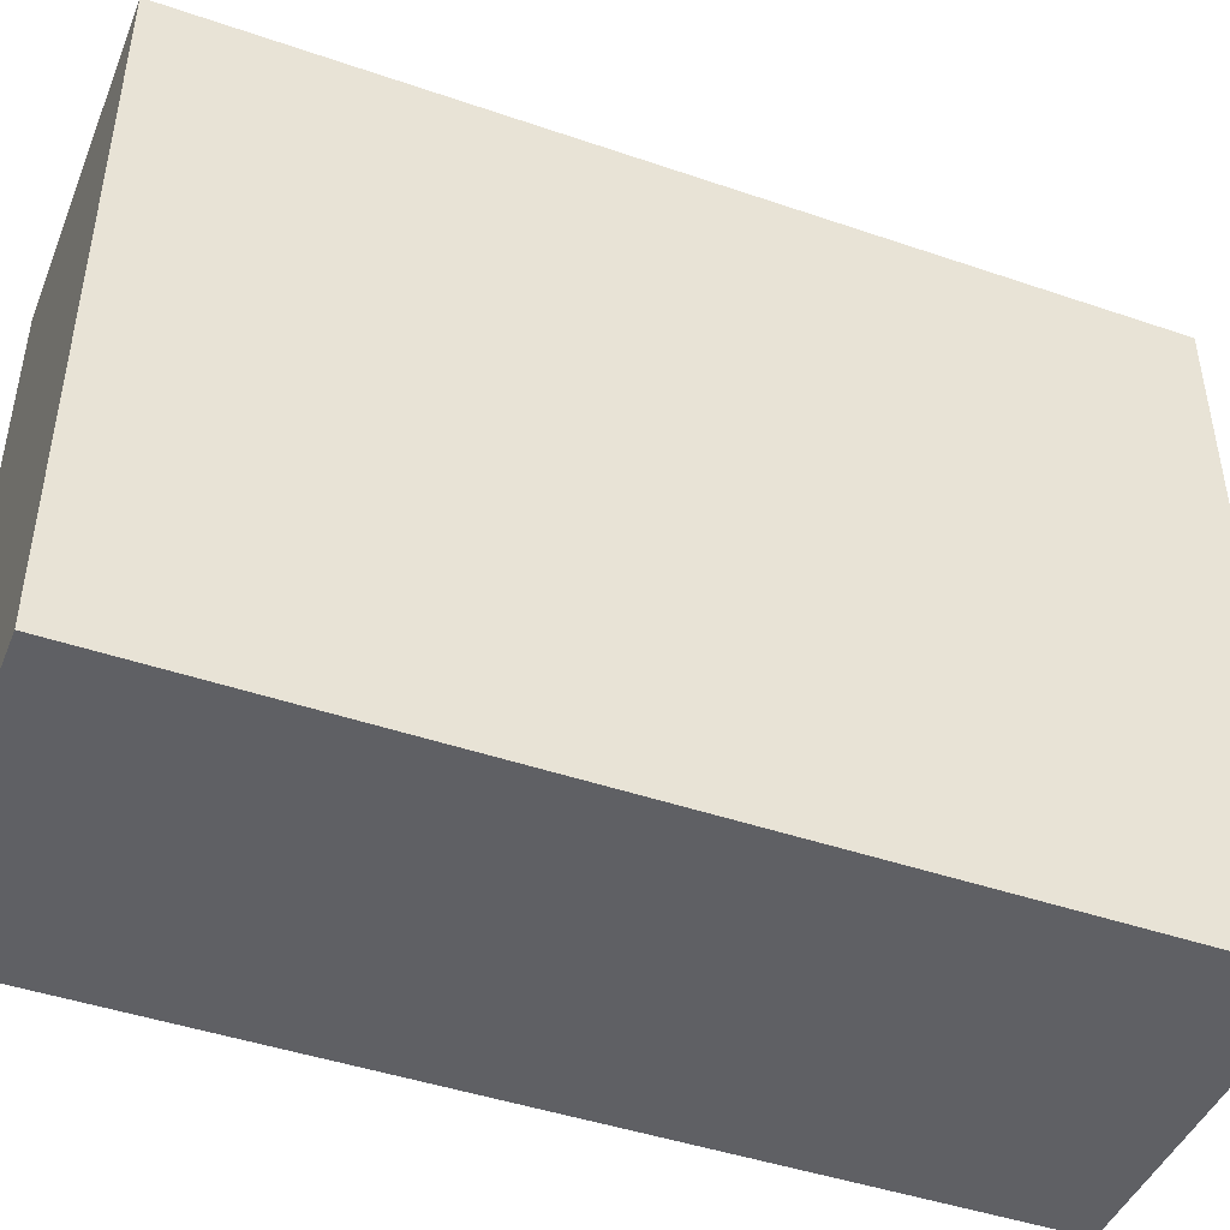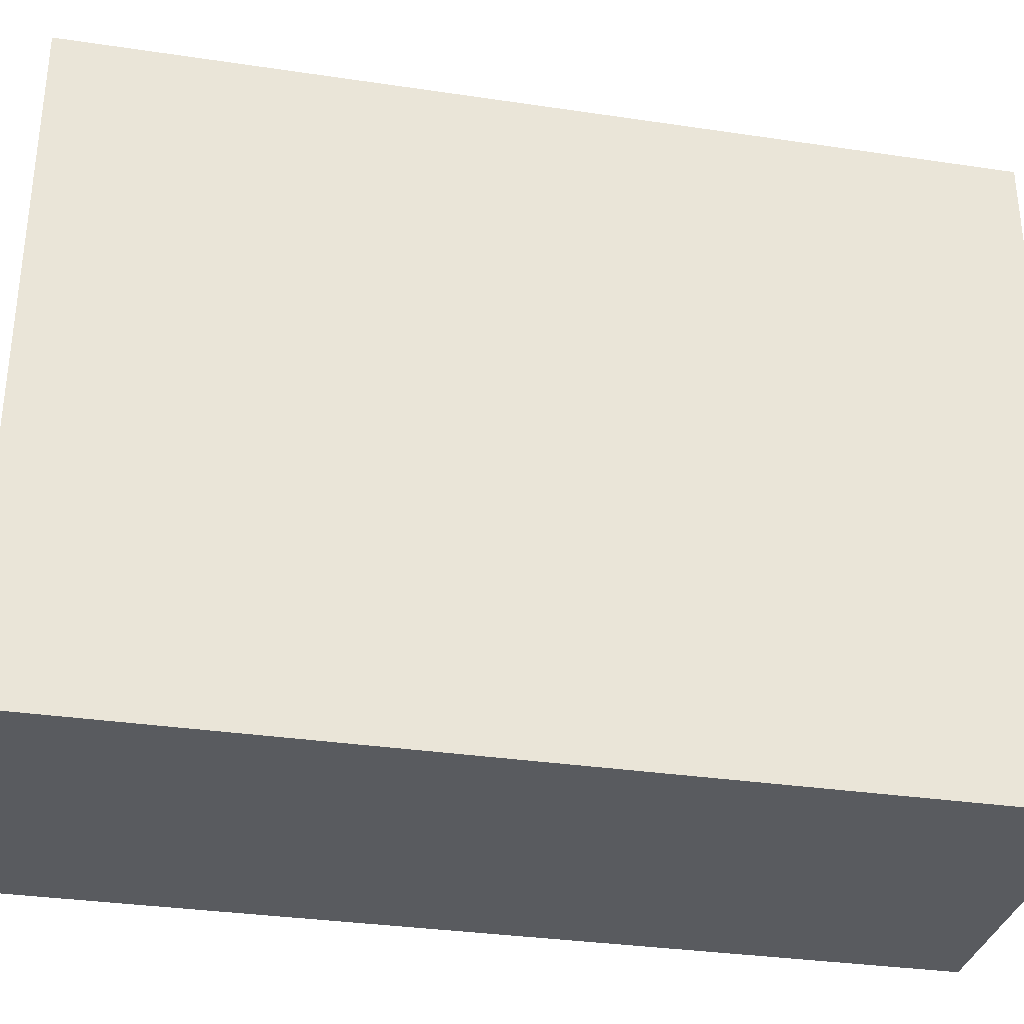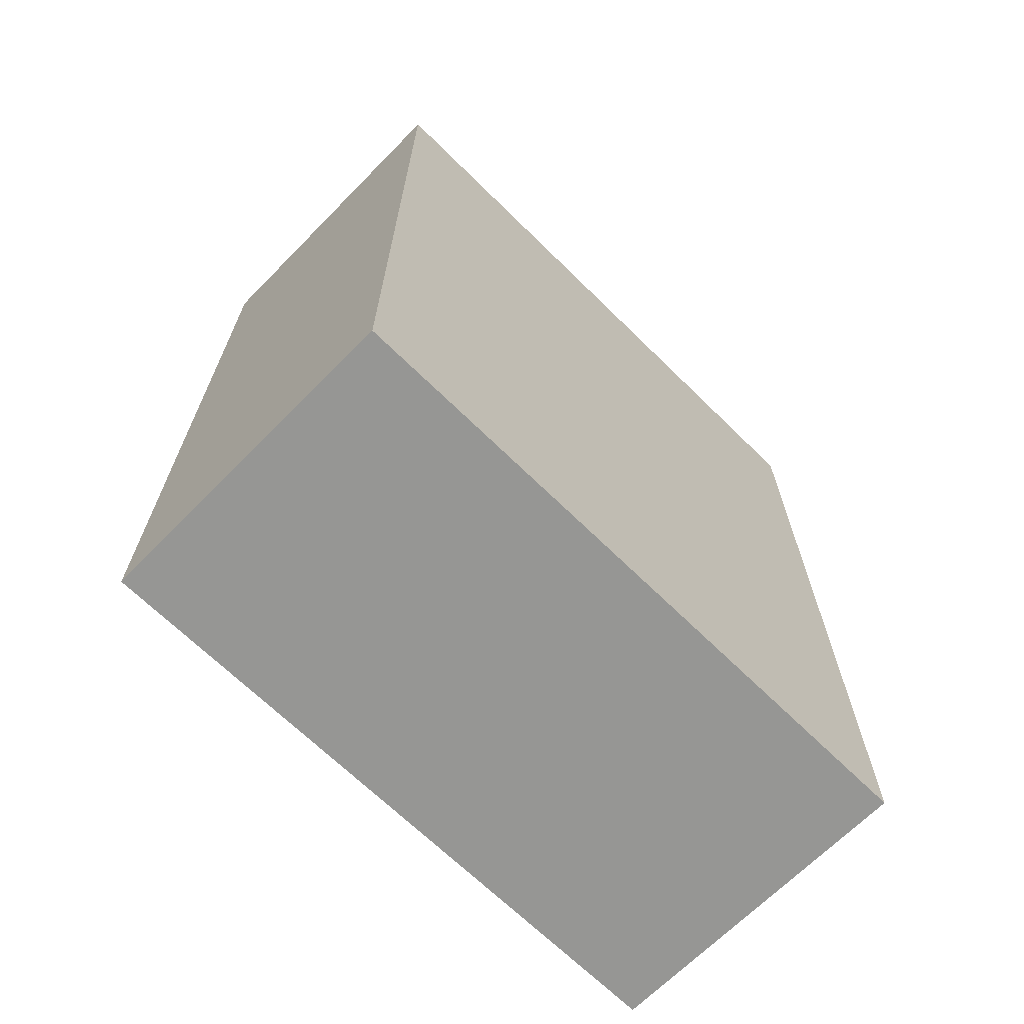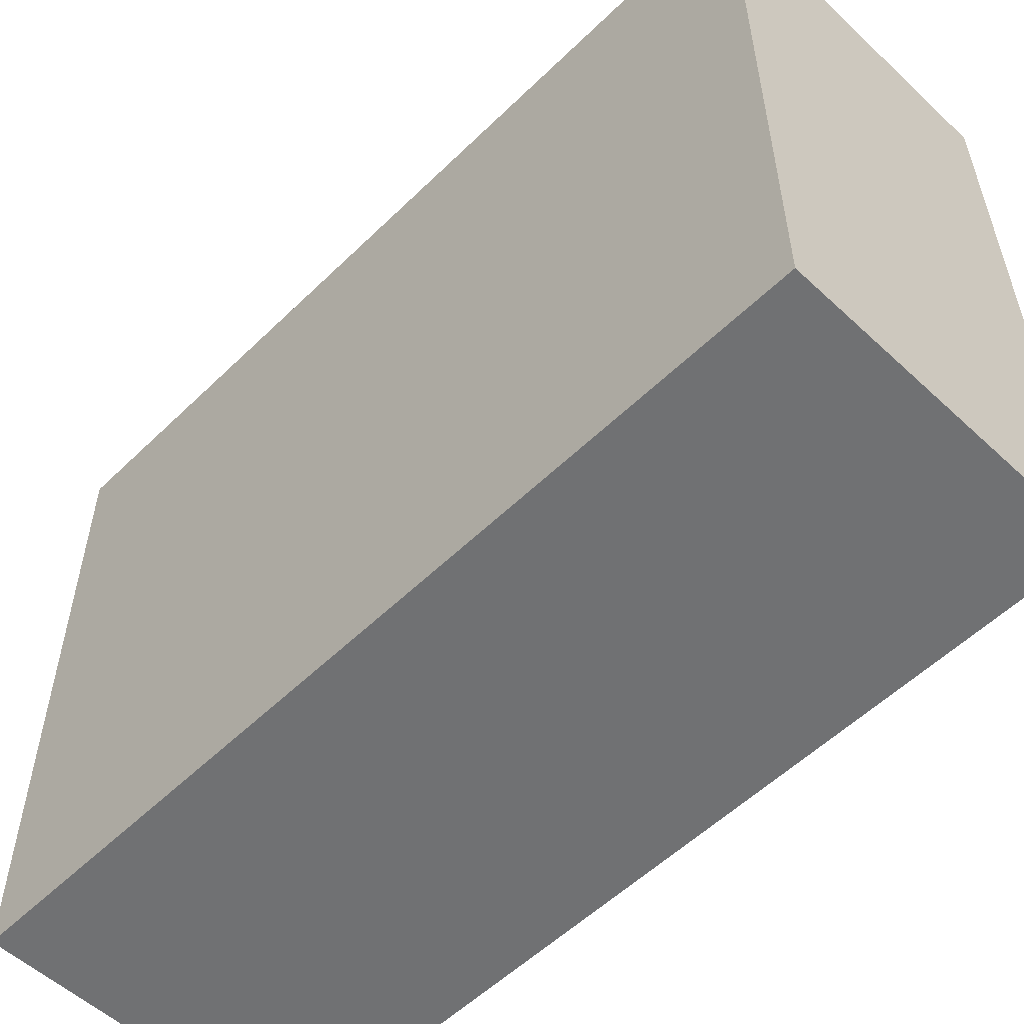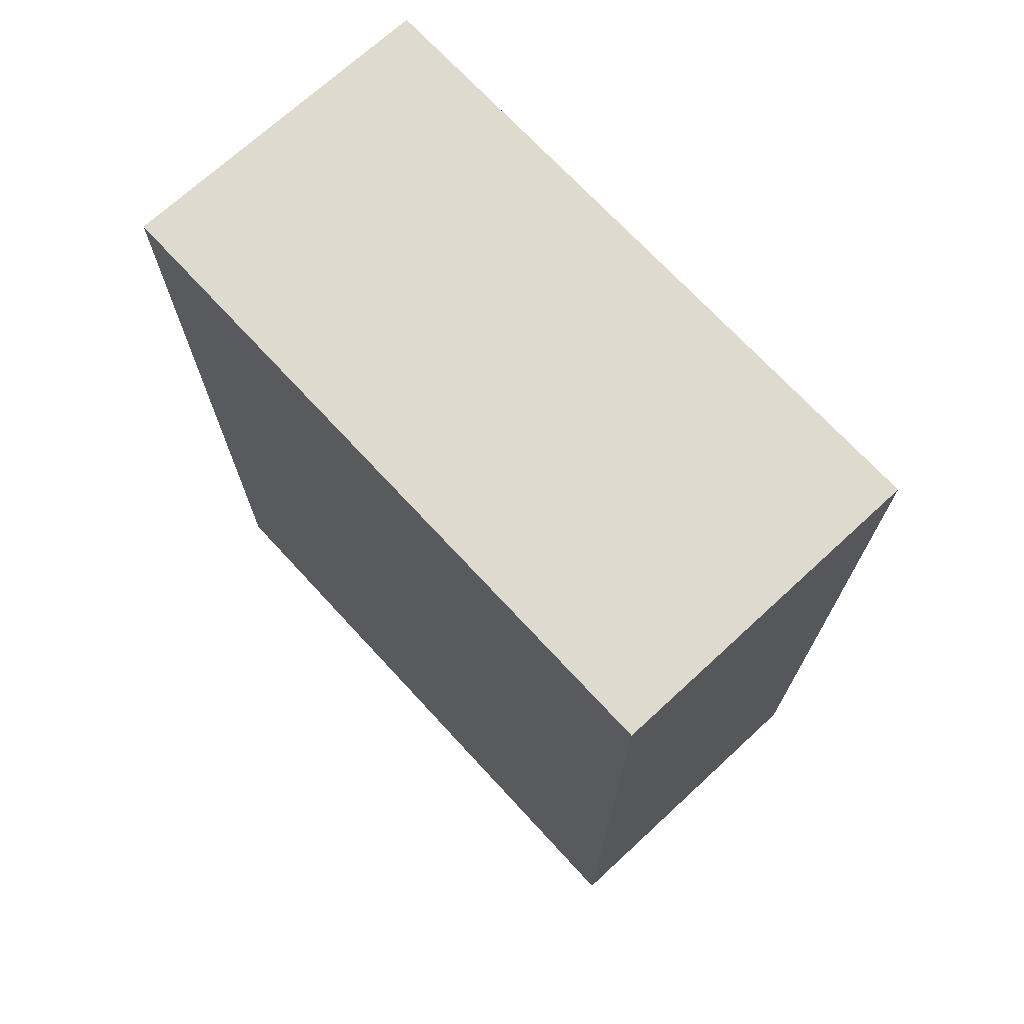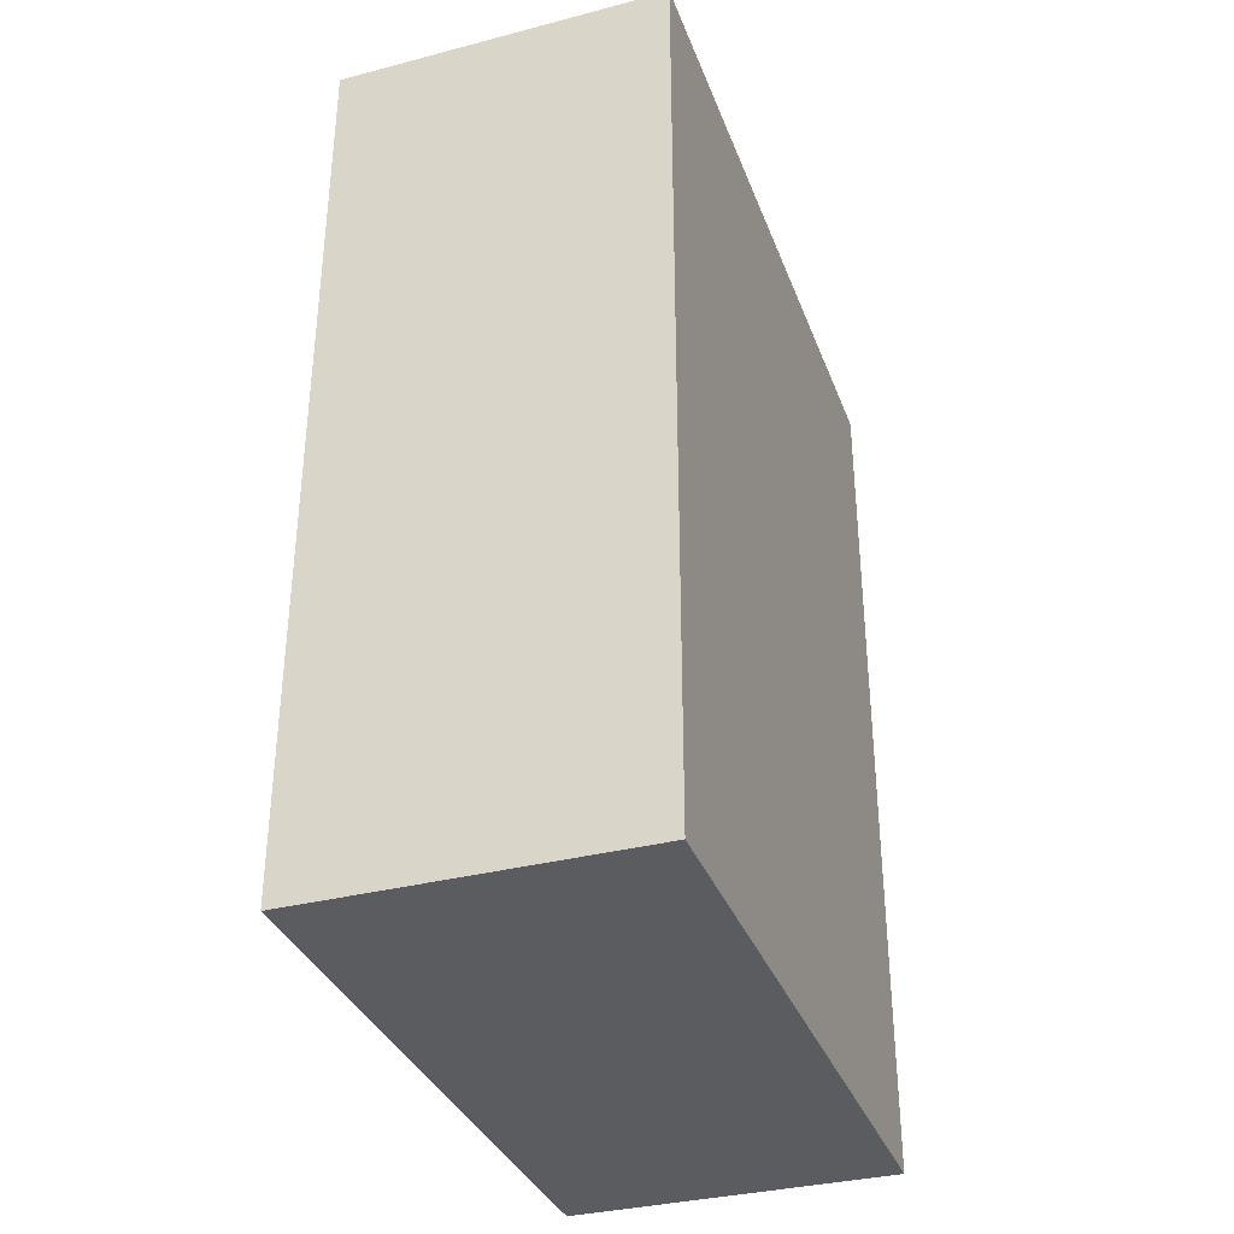
<metadata>
{"format":"obj","ext":"obj","renderer":"f3d","projection":"perspective","resolution":1024,"background":"white","views":[{"elev":-45.1,"azim":68.4,"up":"+Z"},{"elev":-32.6,"azim":-101.7,"up":"+Z"},{"elev":-67.7,"azim":45.4,"up":"+Y"},{"elev":-55.1,"azim":135.6,"up":"+Z"},{"elev":71.1,"azim":-42.7,"up":"+Y"},{"elev":-34.7,"azim":19.1,"up":"+Y"}]}
</metadata>
<code>
o Untitled
v -3.2 0 -3.2
v 0 0 -3.2
v -3.2 8.6 -3.2
v 2e-06 8.6 -3.2
v -3.2 0 3.2
v -0 0 3.2
v -3.2 8.6 3.2
v 2e-06 8.6 3.2
v -3.2 0 -3.2
v -3.2 8.6 -3.2
v -3.2 0 3.2
v -3.2 8.6 3.2
v 0 0 -3.2
v 2e-06 8.6 -3.2
v 0 1.3 -2.7
v 0 1.9 -2.7
v 0 2.5 -2.7
v 0 3.1 -2.7
v 0 3.7 -2.7
v 0 4.3 -2.7
v 0 4.9 -2.7
v 1e-06 5.5 -2.7
v 2e-06 6.1 -2.7
v 2e-06 6.7 -2.7
v 2e-06 7.3 -2.7
v 2e-06 7.9 -2.7
v 0 1.3 -2.1
v 0 1.9 -2.1
v 0 2.5 -2.1
v 0 3.1 -2.1
v 0 3.7 -2.1
v 0 4.3 -2.1
v 0 4.9 -2.1
v 1e-06 5.5 -2.1
v 2e-06 6.1 -2.1
v 2e-06 6.7 -2.1
v 2e-06 7.3 -2.1
v 2e-06 7.9 -2.1
v 0 1.3 -1.5
v 0 1.9 -1.5
v 0 2.5 -1.5
v 0 3.1 -1.5
v 0 3.7 -1.5
v 0 4.3 -1.5
v 0 4.9 -1.5
v 0 5.5 -1.5
v 2e-06 6.1 -1.5
v 2e-06 6.7 -1.5
v 2e-06 7.3 -1.5
v 2e-06 7.9 -1.5
v 0 1.3 -0.9
v 0 1.9 -0.9
v 0 2.5 -0.9
v 0 3.1 -0.9
v 0 3.7 -0.9
v 0 4.3 -0.9
v 0 4.9 -0.9
v 0 5.5 -0.9
v 1e-06 6.1 -0.9
v 2e-06 6.7 -0.9
v 2e-06 7.3 -0.9
v 2e-06 7.9 -0.9
v 0 1.3 -0.3
v 0 1.9 -0.3
v 0 2.5 -0.3
v 0 3.1 -0.3
v 0 3.7 -0.3
v 0 4.3 -0.3
v 0 4.9 -0.3
v 0 5.5 -0.3
v 1e-06 6.1 -0.3
v 2e-06 6.7 -0.3
v 2e-06 7.3 -0.3
v 2e-06 7.9 -0.3
v 0 1.3 0.3
v 0 1.9 0.3
v 0 2.5 0.3
v 0 3.1 0.3
v 0 3.7 0.3
v 0 4.3 0.3
v 0 4.9 0.3
v 0 5.5 0.3
v 1e-06 6.1 0.3
v 1e-06 6.7 0.3
v 2e-06 7.3 0.3
v 2e-06 7.9 0.3
v 0 1.3 0.9
v 0 1.9 0.9
v 0 2.5 0.9
v 0 3.1 0.9
v 0 3.7 0.9
v 0 4.3 0.9
v 0 4.9 0.9
v 0 5.5 0.9
v 1e-06 6.1 0.9
v 1e-06 6.7 0.9
v 2e-06 7.3 0.9
v 2e-06 7.9 0.9
v 0 1.3 1.5
v 0 1.9 1.5
v 0 2.5 1.5
v 0 3.1 1.5
v 0 3.7 1.5
v 0 4.3 1.5
v 0 4.9 1.5
v 0 5.5 1.5
v 1e-06 6.1 1.5
v 1e-06 6.7 1.5
v 1e-06 7.3 1.5
v 2e-06 7.9 1.5
v 0 1.3 2.1
v 0 1.9 2.1
v 0 2.5 2.1
v 0 3.1 2.1
v 0 3.7 2.1
v 0 4.3 2.1
v 0 4.9 2.1
v 0 5.5 2.1
v 1e-06 6.1 2.1
v 1e-06 6.7 2.1
v 1e-06 7.3 2.1
v 2e-06 7.9 2.1
v -0 1.3 2.7
v 0 1.9 2.7
v 0 2.5 2.7
v 0 3.1 2.7
v 0 3.7 2.7
v 0 4.3 2.7
v 0 4.9 2.7
v 0 5.5 2.7
v 1e-06 6.1 2.7
v 1e-06 6.7 2.7
v 1e-06 7.3 2.7
v 1e-06 7.9 2.7
v -0 0 3.2
v 2e-06 8.6 3.2
v -3.2 0 -3.2
v -3.2 0 3.2
v 0 0 -3.2
v -0 0 3.2
v -3.2 8.6 -3.2
v -3.2 8.6 3.2
v 2e-06 8.6 -3.2
v 2e-06 8.6 3.2
f 3 2 1
f 4 2 3
f 5 6 7
f 7 6 8
f 11 10 9
f 12 10 11
f 13 14 15
f 15 14 16
f 16 14 17
f 17 14 18
f 18 14 19
f 19 14 20
f 20 14 21
f 21 14 22
f 22 14 23
f 23 14 24
f 24 14 25
f 25 14 26
f 13 15 27
f 15 16 27
f 16 17 28
f 27 16 28
f 17 18 29
f 28 17 29
f 18 19 30
f 29 18 30
f 19 20 31
f 30 19 31
f 20 21 32
f 31 20 32
f 21 22 33
f 32 21 33
f 22 23 34
f 33 22 34
f 23 24 35
f 34 23 35
f 24 25 36
f 35 24 36
f 25 26 37
f 36 25 37
f 26 14 38
f 37 26 38
f 36 37 39
f 35 36 39
f 37 38 39
f 34 35 39
f 33 34 39
f 32 33 39
f 31 32 39
f 30 31 39
f 29 30 39
f 28 29 39
f 27 28 39
f 13 27 39
f 39 38 40
f 40 38 41
f 41 38 42
f 42 38 43
f 43 38 44
f 44 38 45
f 45 38 46
f 46 38 47
f 47 38 48
f 48 38 49
f 38 14 50
f 49 38 50
f 13 39 51
f 39 40 51
f 40 41 52
f 51 40 52
f 41 42 53
f 52 41 53
f 42 43 54
f 53 42 54
f 43 44 55
f 54 43 55
f 44 45 56
f 55 44 56
f 45 46 57
f 56 45 57
f 46 47 58
f 57 46 58
f 47 48 59
f 58 47 59
f 48 49 60
f 59 48 60
f 49 50 61
f 60 49 61
f 50 14 62
f 61 50 62
f 58 59 63
f 60 61 63
f 61 62 63
f 57 58 63
f 56 57 63
f 55 56 63
f 54 55 63
f 53 54 63
f 52 53 63
f 51 52 63
f 13 51 63
f 59 60 63
f 63 62 64
f 64 62 65
f 65 62 66
f 66 62 67
f 67 62 68
f 68 62 69
f 69 62 70
f 70 62 71
f 71 62 72
f 72 62 73
f 62 14 74
f 73 62 74
f 13 63 75
f 63 64 75
f 64 65 76
f 75 64 76
f 65 66 77
f 76 65 77
f 66 67 78
f 77 66 78
f 67 68 79
f 78 67 79
f 68 69 80
f 79 68 80
f 69 70 81
f 80 69 81
f 70 71 82
f 81 70 82
f 71 72 83
f 82 71 83
f 72 73 84
f 83 72 84
f 73 74 85
f 84 73 85
f 74 14 86
f 85 74 86
f 82 83 87
f 84 85 87
f 85 86 87
f 81 82 87
f 80 81 87
f 79 80 87
f 78 79 87
f 77 78 87
f 76 77 87
f 75 76 87
f 13 75 87
f 83 84 87
f 87 86 88
f 88 86 89
f 89 86 90
f 90 86 91
f 91 86 92
f 92 86 93
f 93 86 94
f 94 86 95
f 95 86 96
f 96 86 97
f 86 14 98
f 97 86 98
f 13 87 99
f 87 88 99
f 88 89 100
f 99 88 100
f 89 90 101
f 100 89 101
f 90 91 102
f 101 90 102
f 91 92 103
f 102 91 103
f 92 93 104
f 103 92 104
f 93 94 105
f 104 93 105
f 94 95 106
f 105 94 106
f 95 96 107
f 106 95 107
f 96 97 108
f 107 96 108
f 97 98 109
f 108 97 109
f 98 14 110
f 109 98 110
f 106 107 111
f 108 109 111
f 109 110 111
f 105 106 111
f 104 105 111
f 103 104 111
f 102 103 111
f 101 102 111
f 100 101 111
f 99 100 111
f 13 99 111
f 107 108 111
f 111 110 112
f 112 110 113
f 113 110 114
f 114 110 115
f 115 110 116
f 116 110 117
f 117 110 118
f 118 110 119
f 119 110 120
f 120 110 121
f 110 14 122
f 121 110 122
f 13 111 123
f 111 112 123
f 112 113 124
f 123 112 124
f 113 114 125
f 124 113 125
f 114 115 126
f 125 114 126
f 115 116 127
f 126 115 127
f 116 117 128
f 127 116 128
f 117 118 129
f 128 117 129
f 118 119 130
f 129 118 130
f 119 120 131
f 130 119 131
f 120 121 132
f 131 120 132
f 121 122 133
f 132 121 133
f 122 14 134
f 133 122 134
f 130 131 135
f 132 133 135
f 133 134 135
f 129 130 135
f 128 129 135
f 127 128 135
f 126 127 135
f 125 126 135
f 124 125 135
f 123 124 135
f 13 123 135
f 131 132 135
f 134 14 136
f 135 134 136
f 139 138 137
f 140 138 139
f 141 142 143
f 143 142 144

</code>
